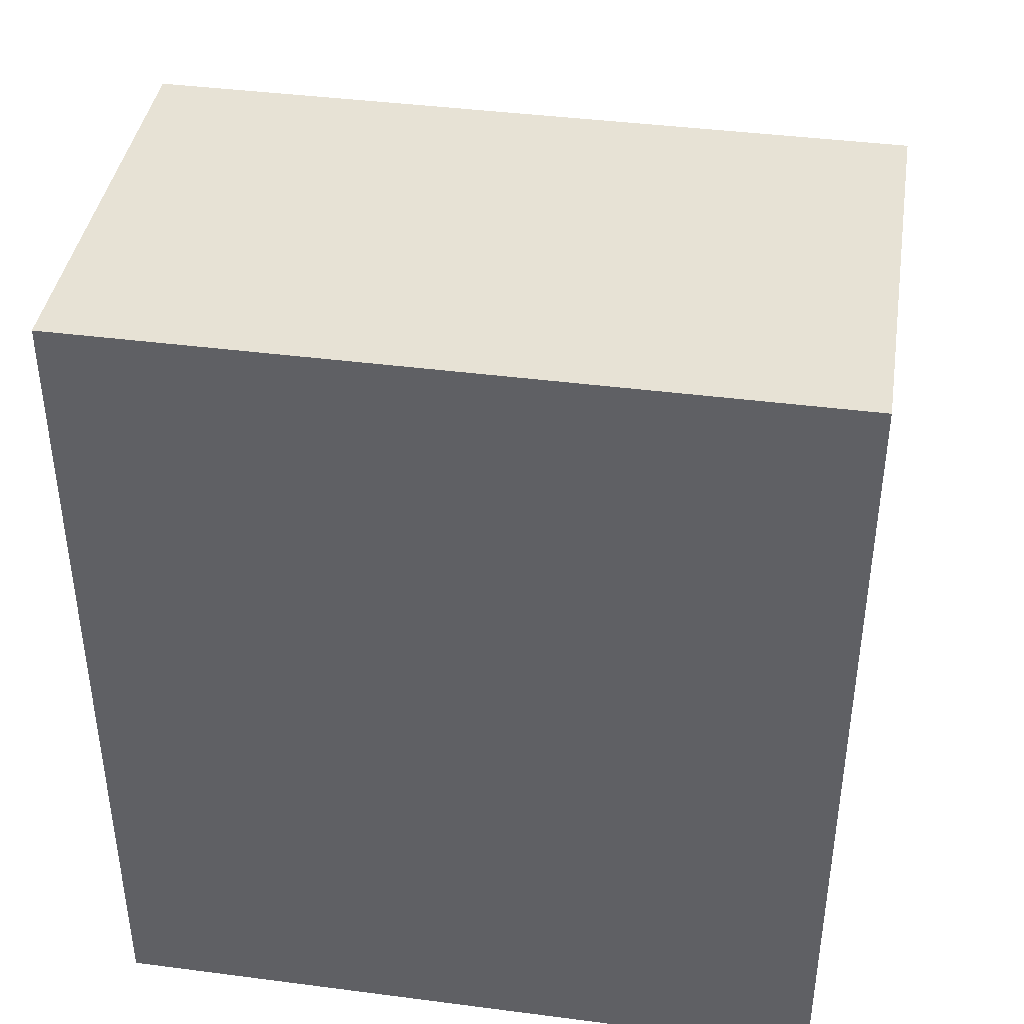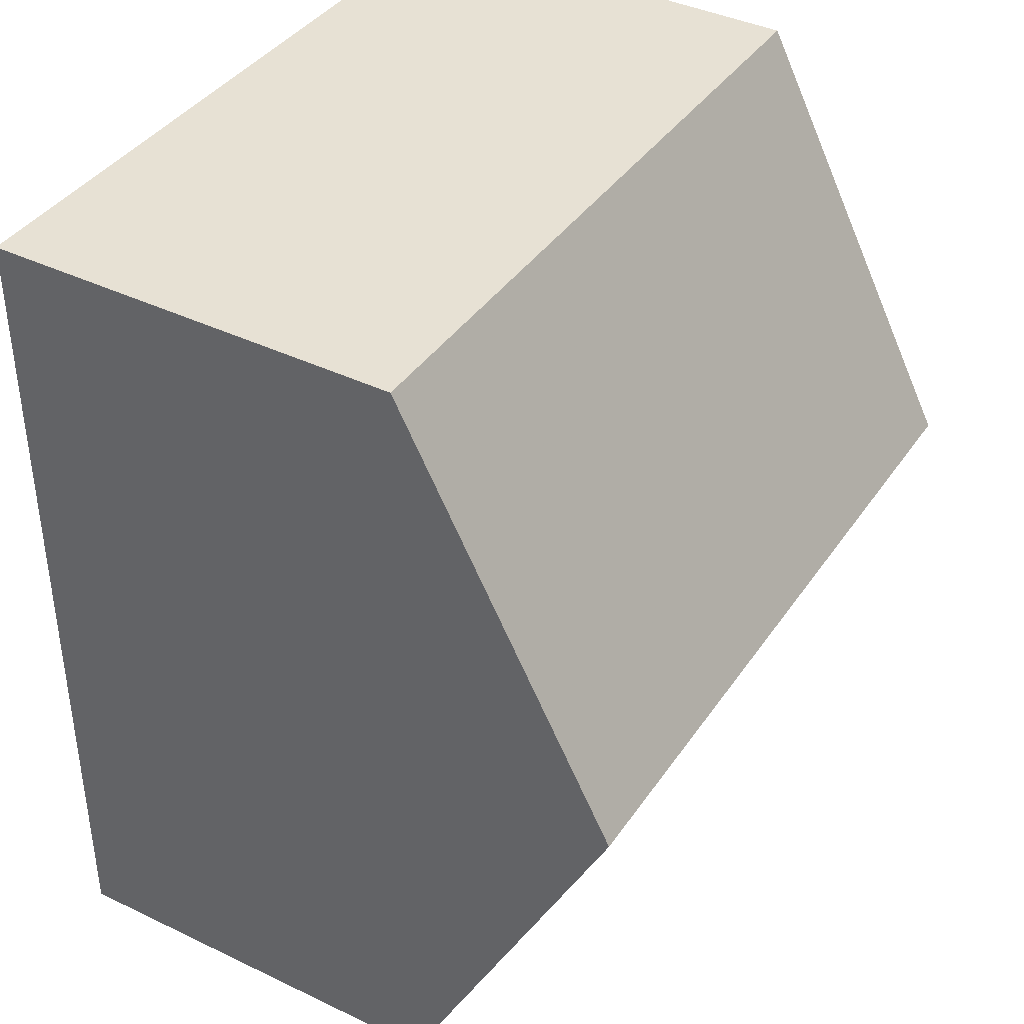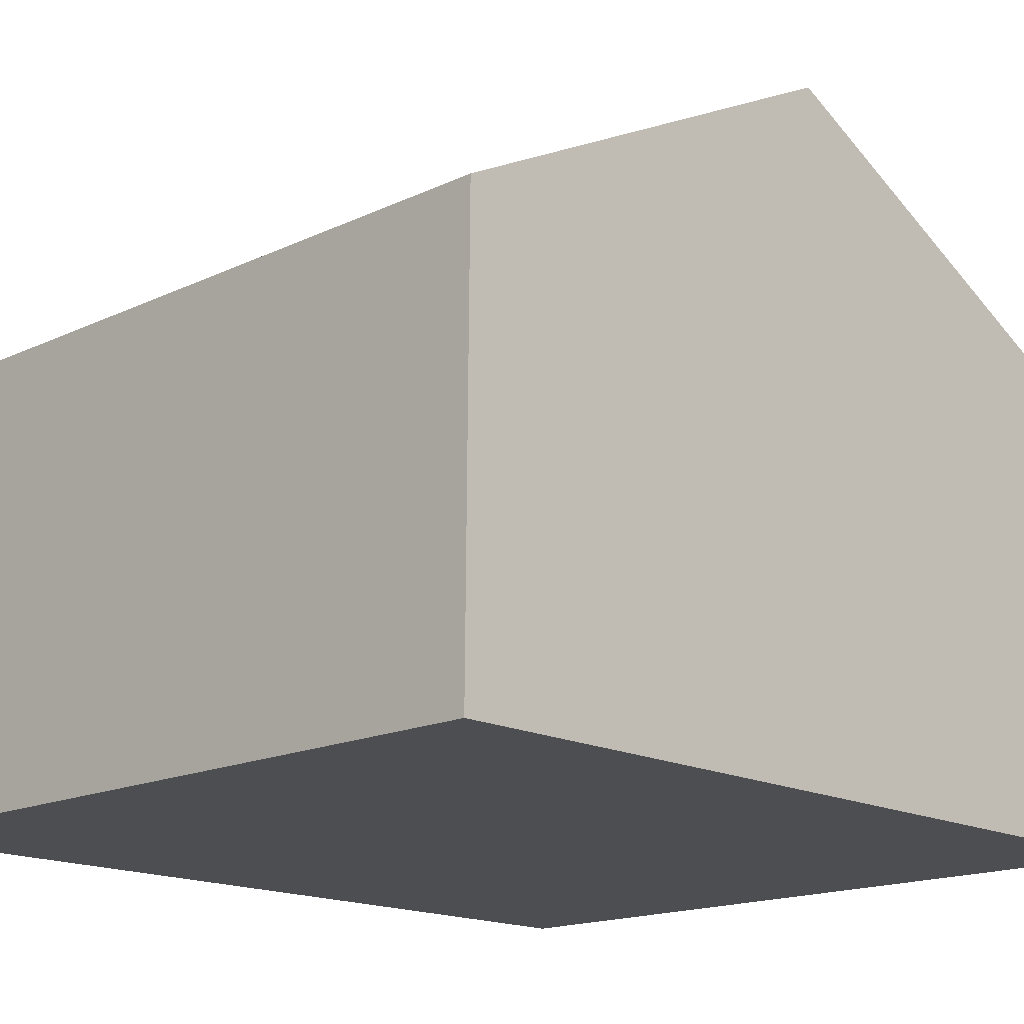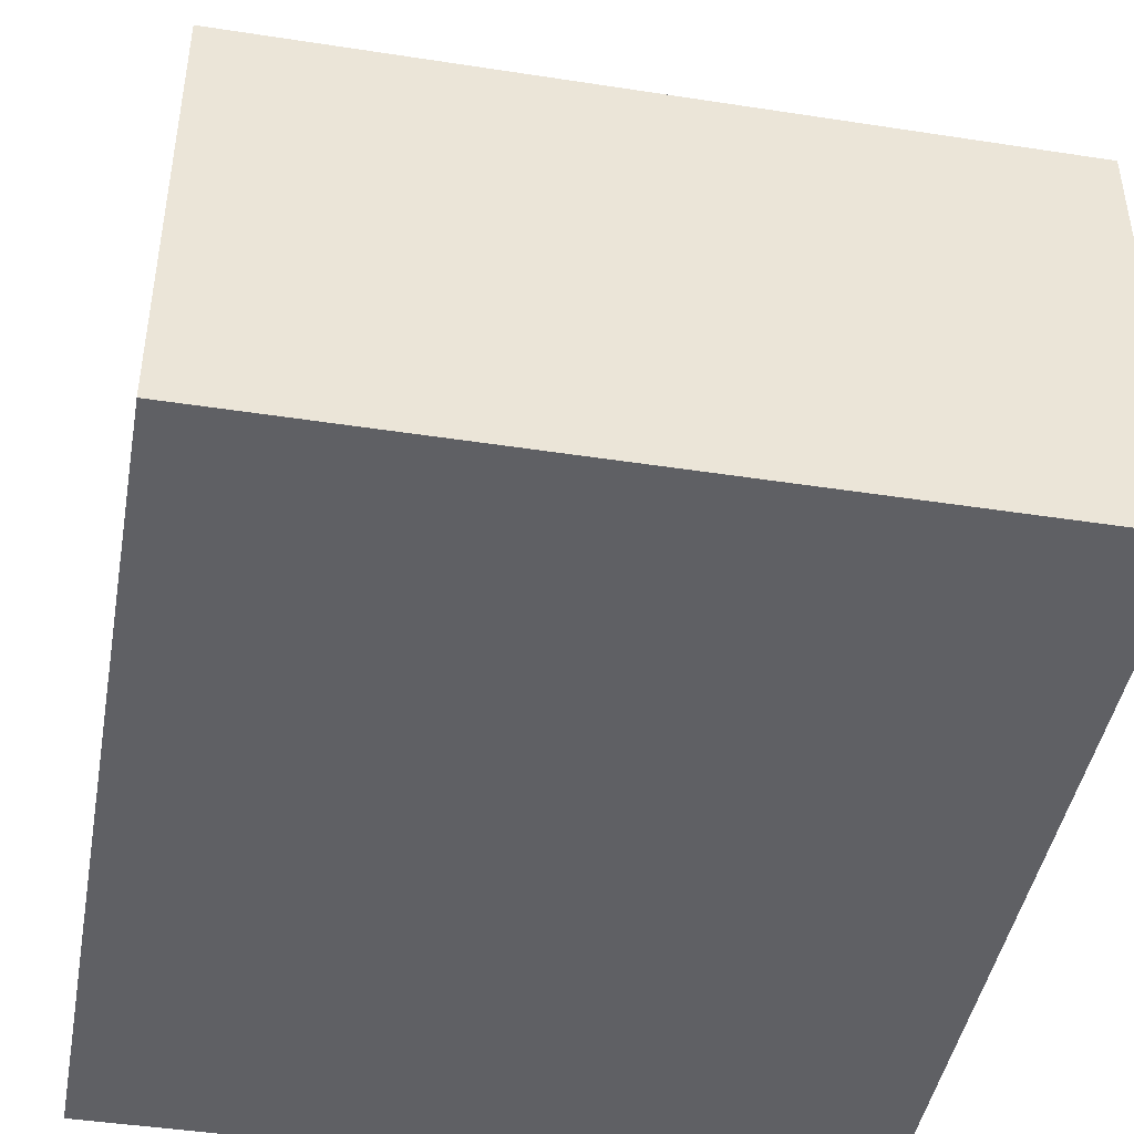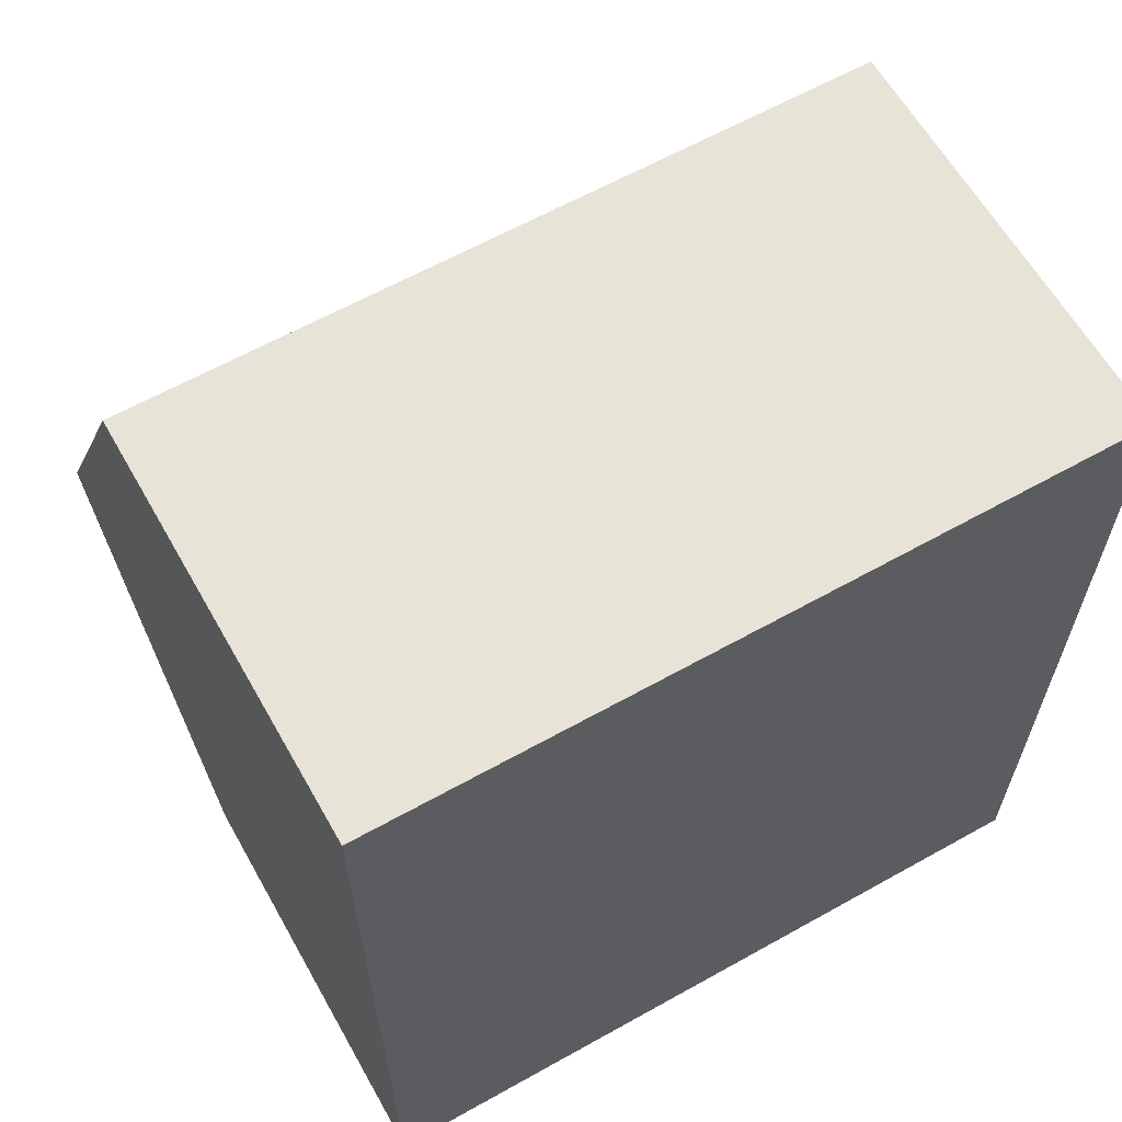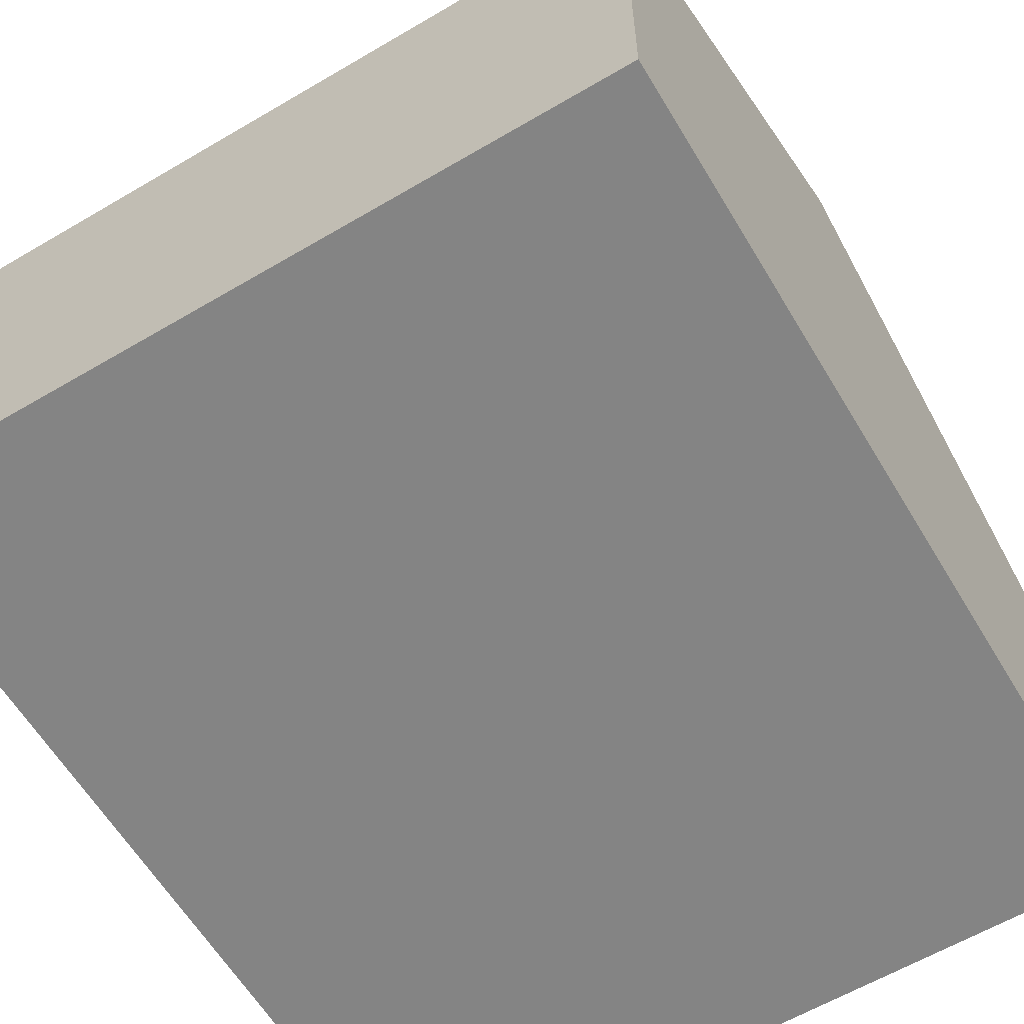
<metadata>
{"format":"obj","ext":"obj","renderer":"f3d","projection":"perspective","resolution":1024,"background":"white","views":[{"elev":40.9,"azim":-171.0,"up":"+Y"},{"elev":39.2,"azim":-59.3,"up":"+Y"},{"elev":-16.5,"azim":-136.1,"up":"+Z"},{"elev":-44.3,"azim":-10.2,"up":"+Z"},{"elev":62.7,"azim":150.5,"up":"+Y"},{"elev":-61.4,"azim":-149.1,"up":"+Z"}]}
</metadata>
<code>
v  4.846 6.77 -2.19
v  4.846 -2.024 -2.19
v  -2.654 -2.024 -2.19
v  -2.654 6.77 -2.19
v  4.846 -2.024 2.111
v  -2.654 -2.024 2.111
v  4.846 2.373 4.348
v  -2.654 2.373 4.348
v  4.846 6.732 2.111
v  -2.654 6.732 2.111
g Line001
f 1 2 3
f 1 3 4
f 2 5 6
f 2 6 3
f 5 7 8
f 5 8 6
f 7 9 10
f 7 10 8
f 9 1 4
f 9 4 10
f 9 2 1
f 7 2 9
f 5 2 7
f 10 4 3
f 8 10 3
f 6 8 3

</code>
